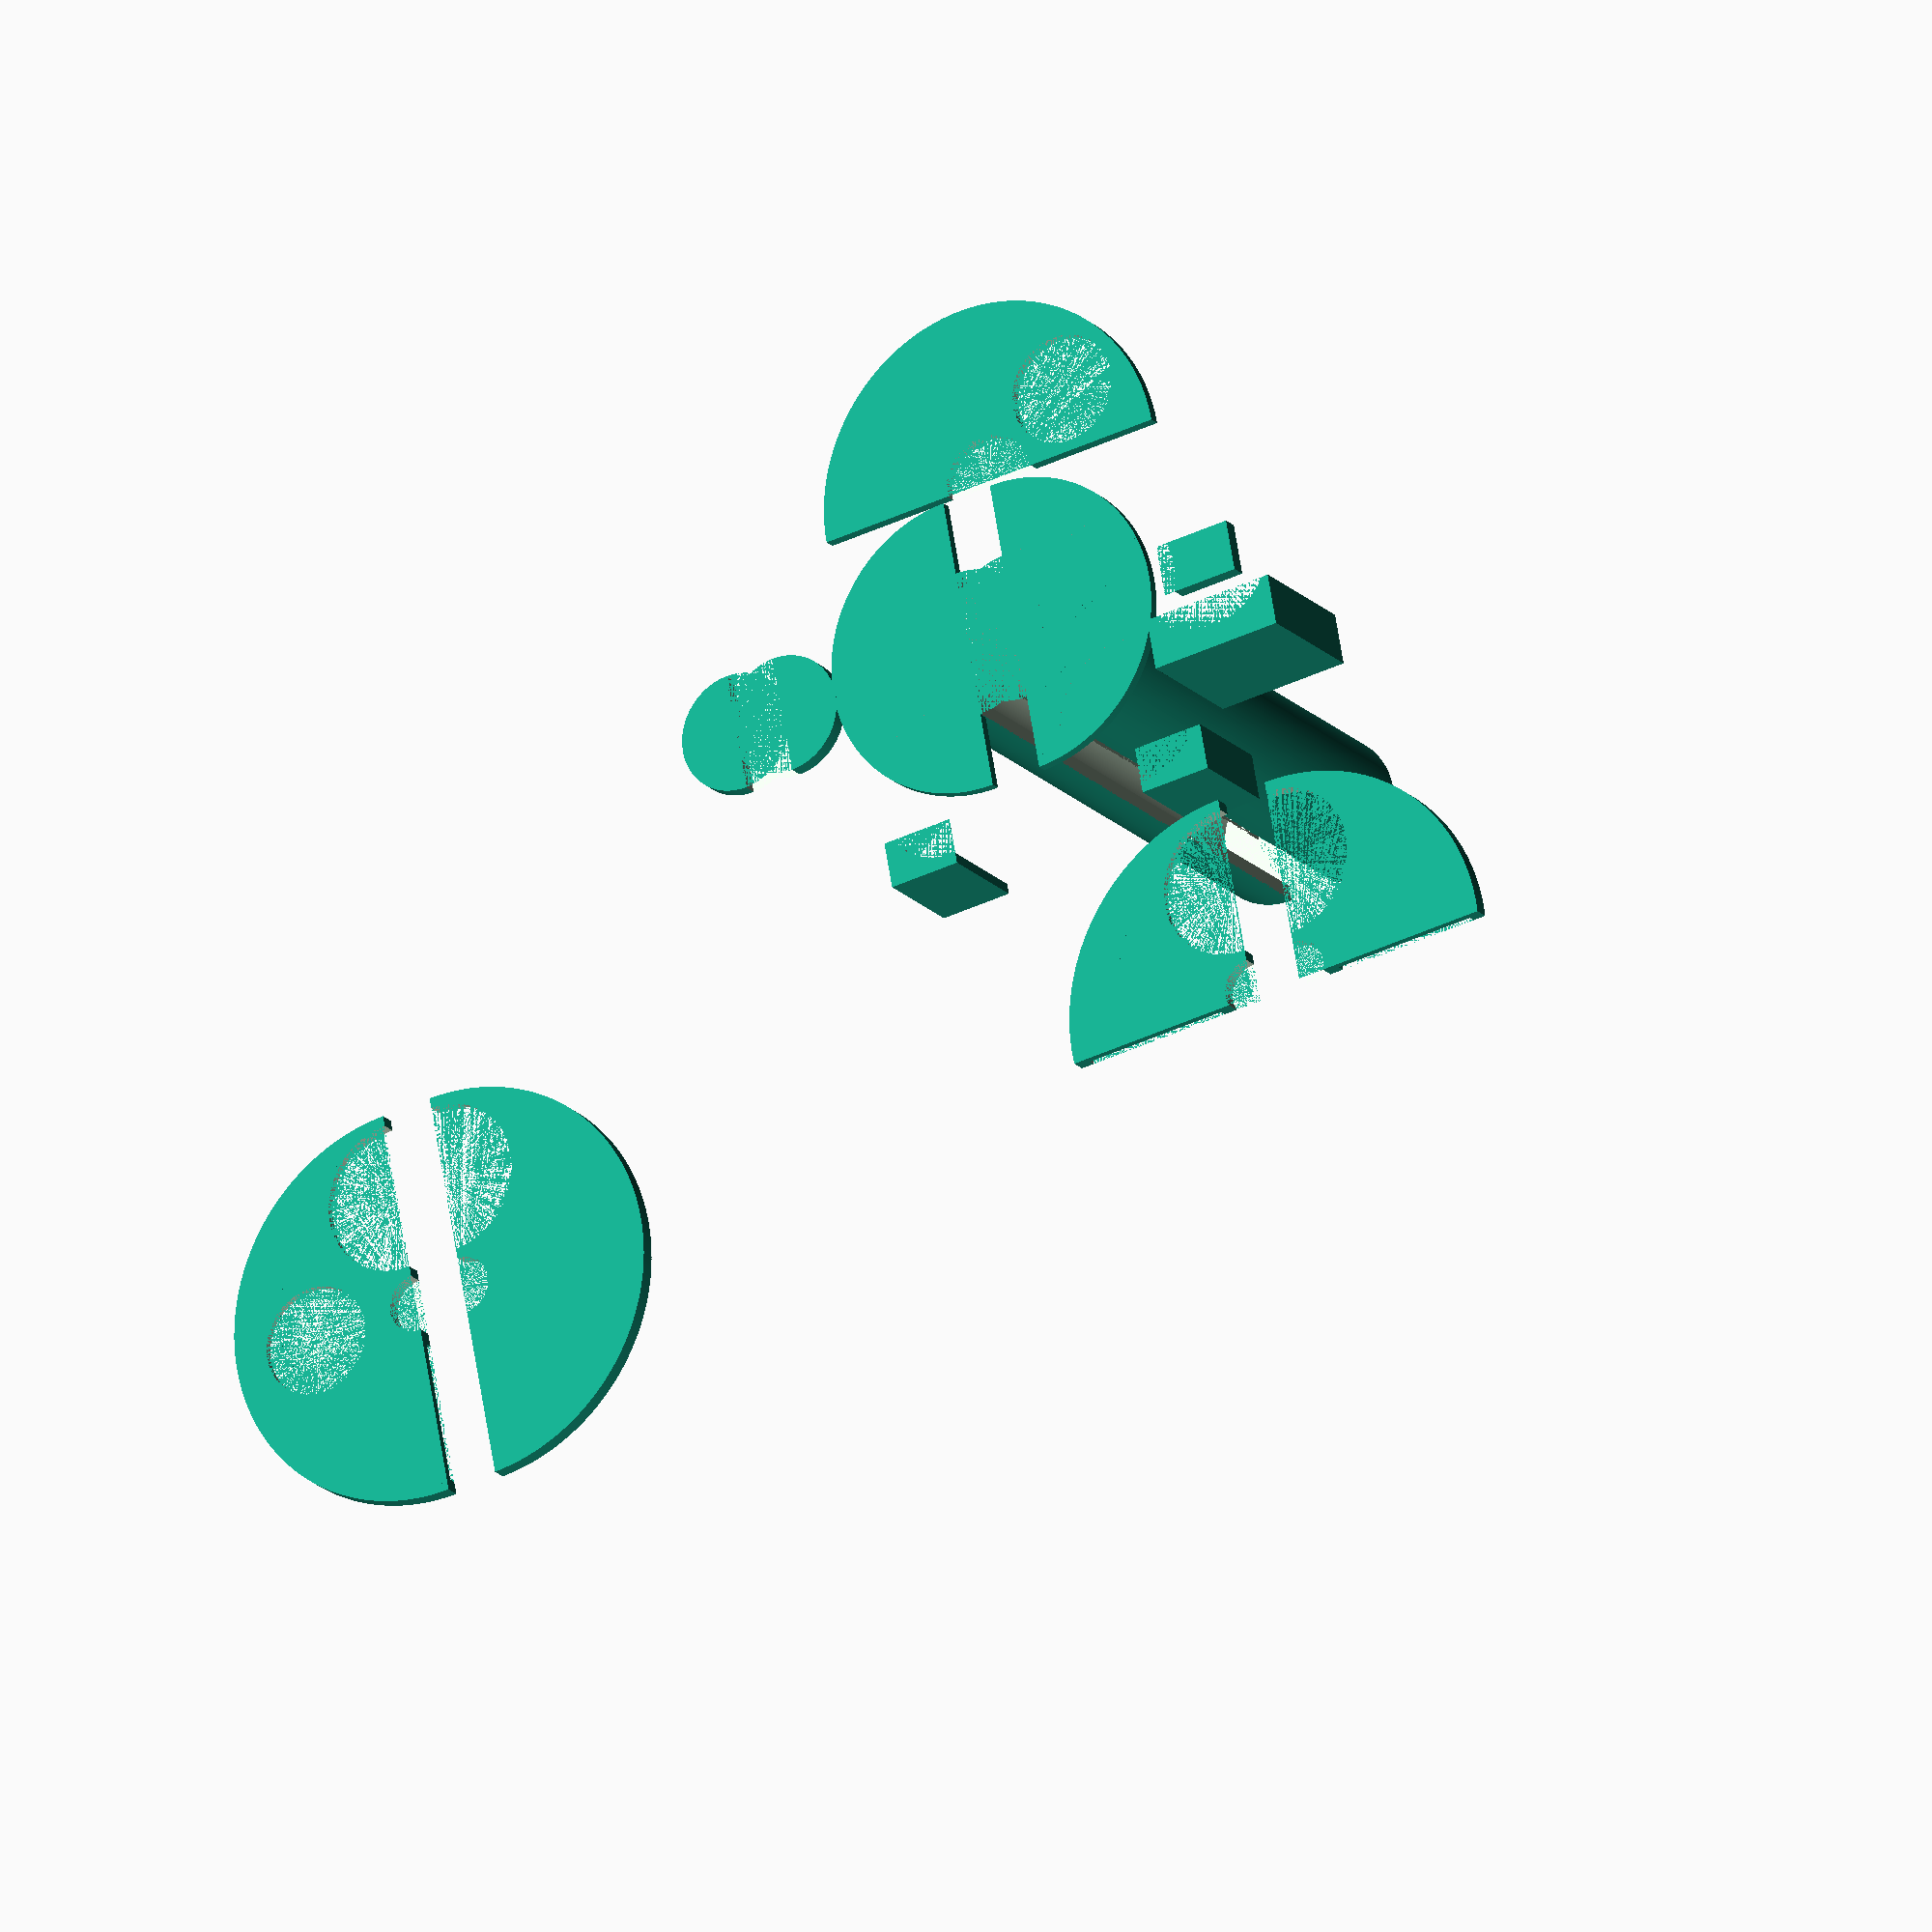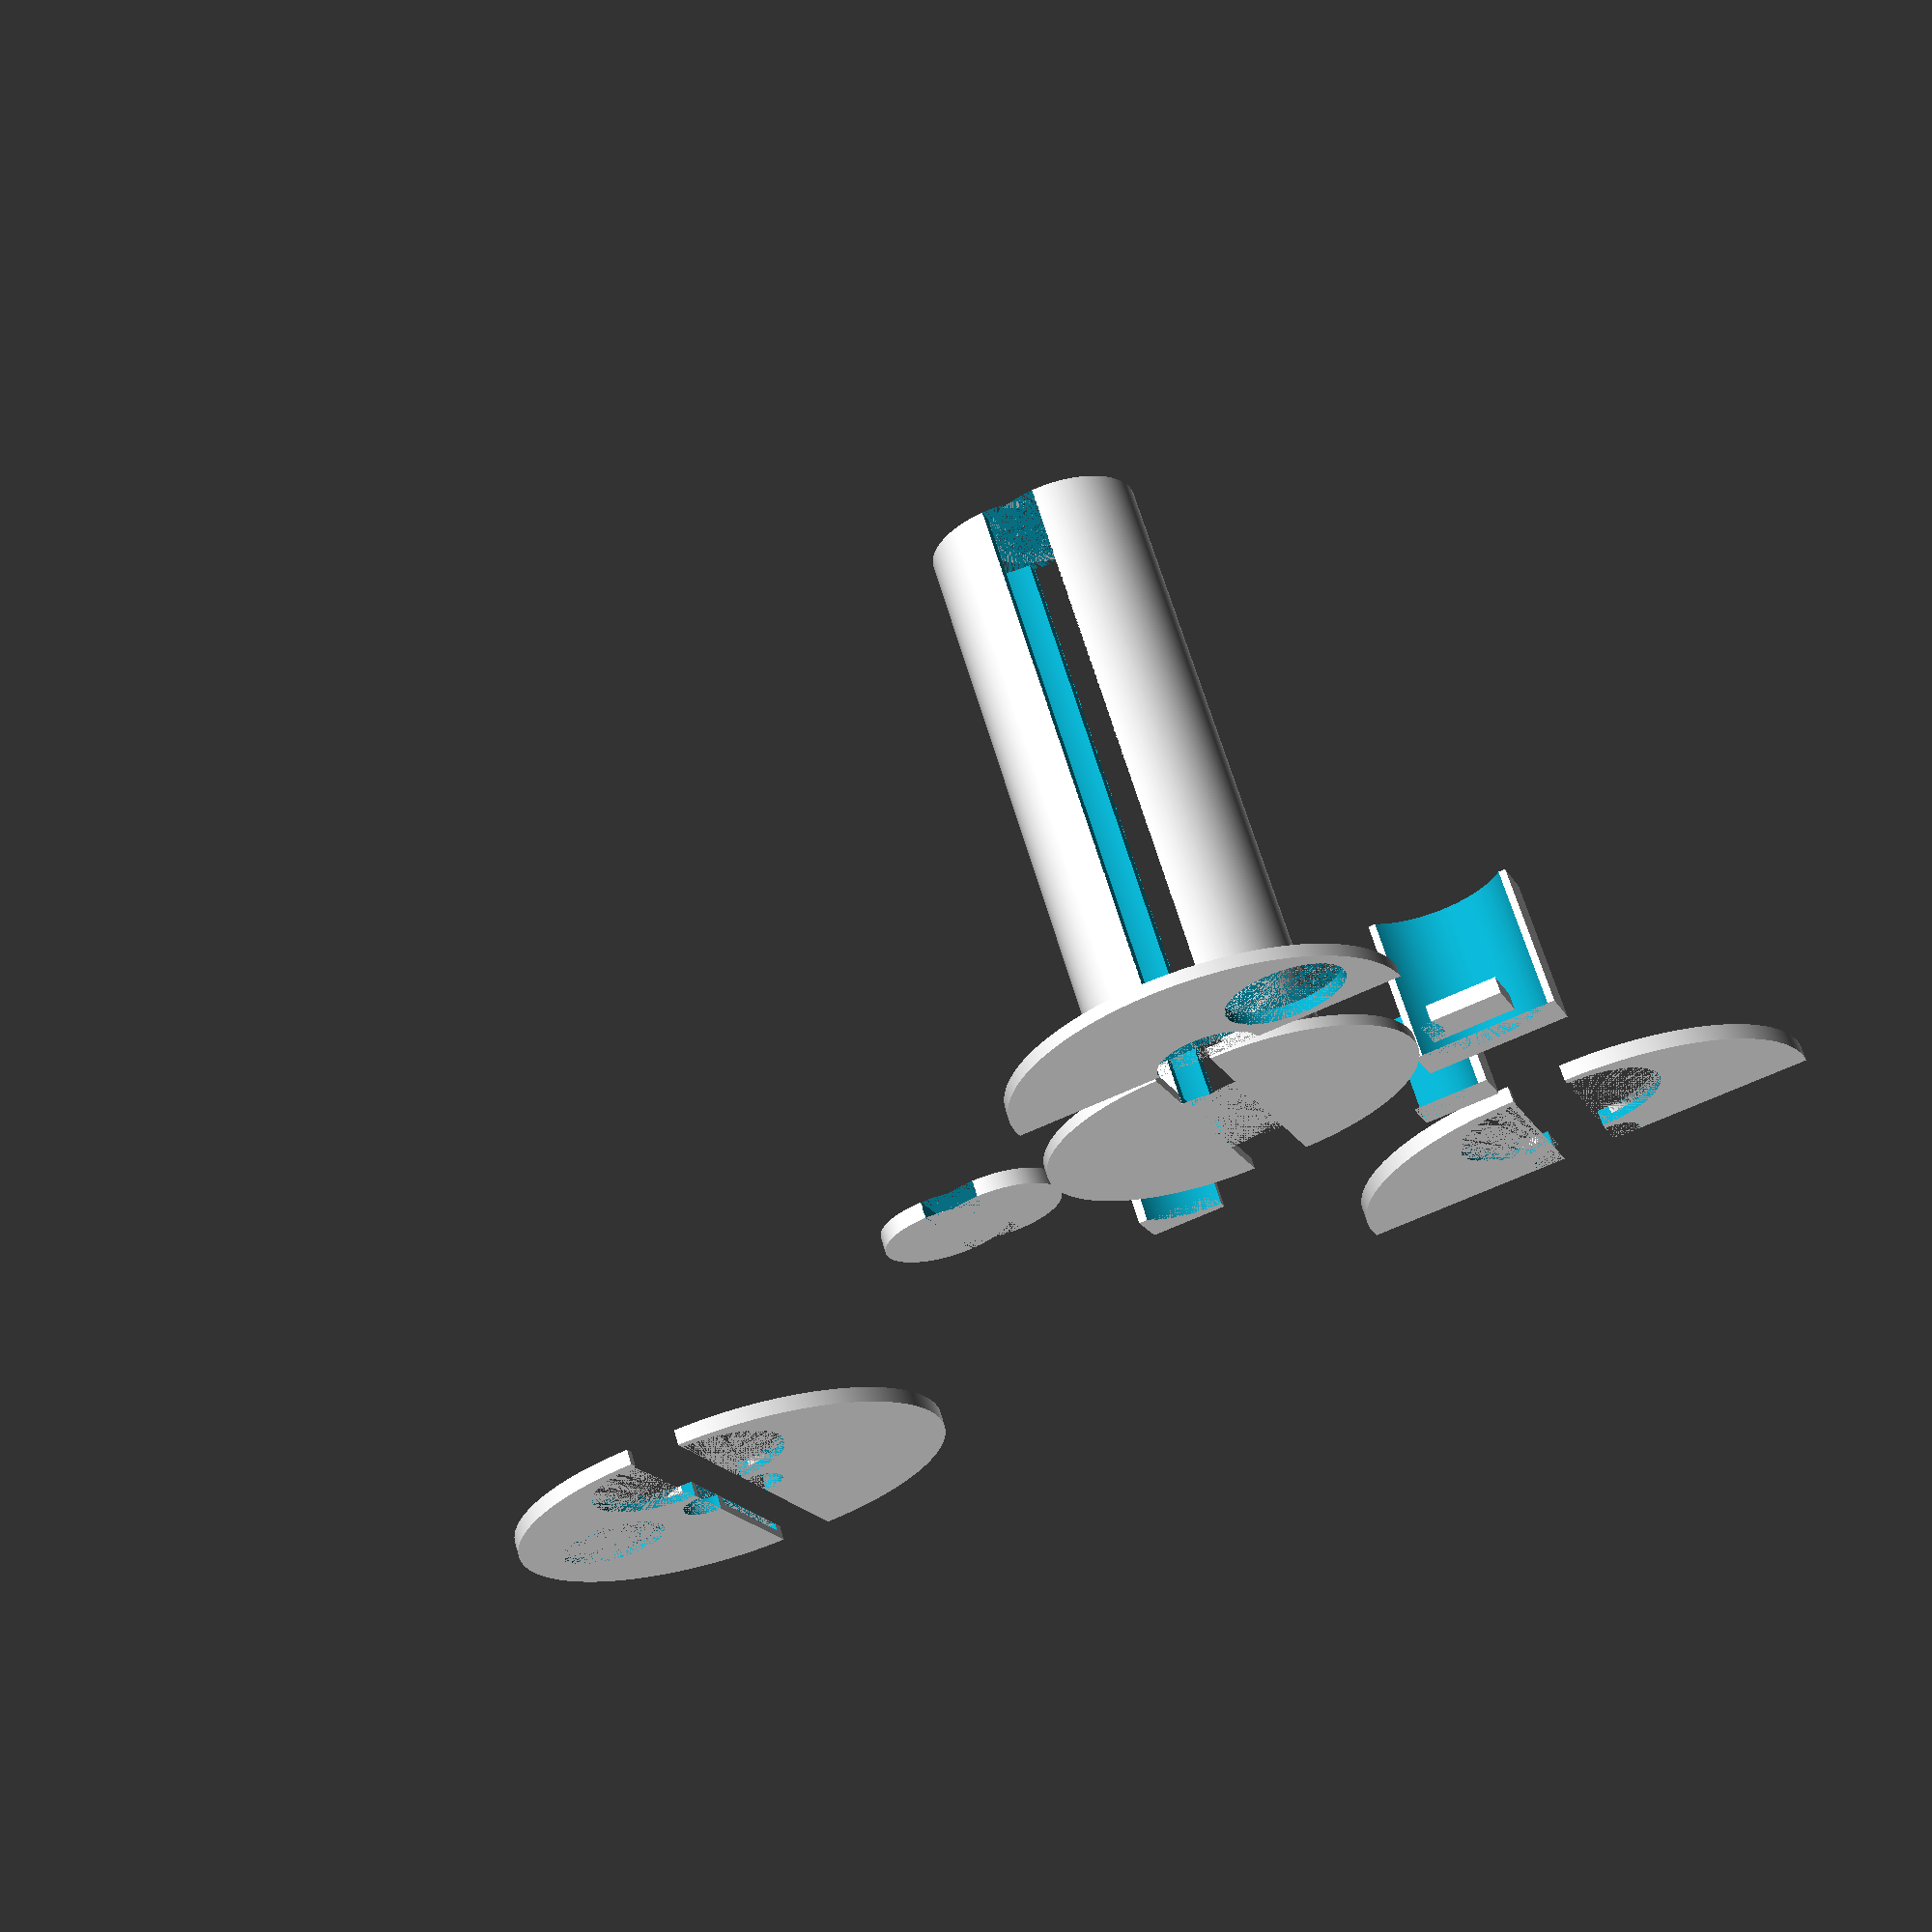
<openscad>
h = 120; 
innerr = 11.5;
outerr = 14.5;
pennyradius = 10;
pennyheight = 1.52;
length1 = 10;
motorlength = 24;
servothickness = 12;
hingewidth = 4.7625;
hingeheight = hingewidth*5/3;
railheight = 3;
railedge = 1.5;

$fn = 400;

module hollowcyl() {
    difference() {
        cylinder(h, outerr, outerr);
        cylinder(h, innerr, innerr);
    }
}

//creates a hollow halfcylinder with height h and hollow inside radius of innerr

module halfcyl() {
    difference() {
        hollowcyl();
        translate([-outerr, -outerr, 0]) {
            cube([outerr, 2*outerr, h]);
        }
    }
}

//halves the hollow cylinder for splitting apart

module innerfingers() {
    halfcyl();
    difference() {
        difference() {
            cylinder(2, innerr, innerr);
            cylinder(3, innerr - 6, innerr);
        }
        translate([-outerr, -outerr, 0]) {
            cube([outerr, 2*outerr, h]);
        }
    }
}

module innercyl1() {
    intersection() {
        difference() {
            cylinder(2, 2*outerr, 2*outerr);
            cylinder(2, outerr, outerr);
        }
        translate([0, -2*outerr, 0]) {
            cube([2*outerr, 4*outerr, 3]);
        }
    }
    innerfingers();
}

//creates the fingers for grabbing pennies
//adds the halfcylinder

module innerfingers2() {
    translate([-10, 0, 0]) {
        rotate([0, 0, 180]) {
            innercyl1();
        }
    }
}

//copies innerfingers() and rotates it 180 degrees to combine to a full cylinder

module rotationalholder() {
    translate([40, 0, 0]) {
        difference() {           
            translate([-13, outerr - 6, 0]) {
                cube([26, 10, 26]);
            }
            cylinder(h, outerr, outerr);
        }
    }
}

//the connection between the flipping over servo and the claw

module hingeholder(side) {
    translate([30, 30, 0]) {
        mirror([side, 0, 0]) {
            difference() {
                translate([0, outerr - 6, 0]) {
                    cube([0.5*hingewidth, 8, hingeheight]);
                }
                cylinder(h, outerr, outerr);
            }
        }
    }
}

//little gluable mounts for the hinge
//link: http://www.micromark.com/solid-brass-miniature-flush-hinges-pkg-of-6,6694.html

module servoholder() {
    difference() {
        translate([0, outerr- 7, 0]) {
            cube([motorlength - 10, 9, 20]);
        }
        cylinder(h, outerr, outerr);
    }
}

//gluable mount for the servo
//not full size to allow for extra useability



module extrudingthingy() {
    difference() {
        difference() {
            cylinder(railheight, outerr + 2*railedge + 0.5*servothickness + 1.2*pennyradius + 3, outerr + 2*railedge + 0.5*servothickness + 1.2*pennyradius + 3, $fn = 400);
            cylinder(railheight, outerr + 0.5*servothickness - 1.2*pennyradius - 3, outerr + 0.5*servothickness - 1.2*pennyradius - 3, $fn = 400);
        }
        translate([0, 0, 0.5*railheight]) {
            difference() {
                cylinder(0.5*railheight, outerr + railedge + 0.5*servothickness + 1.1*pennyradius + 3, outerr + railedge + 0.5*servothickness + 1.1*pennyradius + 3, $fn = 400);
                cylinder(0.5*railheight, outerr + railedge + 0.5*servothickness - 1.1*pennyradius - 3, outerr + railedge + 0.5*servothickness - 1.1*pennyradius - 3, $fn = 400);
            }
        }
    }
}

//creates the curved track/rails for the curved rod to follow

module hextrude() {
    translate([0, outerr + railedge + 0.5*servothickness, 0]) {
        intersection() {
            difference() {
                extrudingthingy();
                translate([-(outerr + 0.55*pennyradius - 2), -1.05*pennyradius - 2, 0]) {
                    cylinder(0.375*2*railheight, 1.05*pennyradius, 1.05*pennyradius);
                }
            }
            translate([0, -(outerr + 2*railedge + 0.5*servothickness + pennyradius + 6), 0]) {
                cube([(outerr + 2*railedge + 0.5*servothickness + 1.2*pennyradius + 3), 2*(outerr + 2*railedge + 0.5*servothickness + 1.2*pennyradius + 6), railheight]);
            }
        }
    }
}

//halves the extruder so its not a full circle
//moves it to the right place for it to do a demo (centers) and remove inner cylinder

module modifiedextrude() {
    translate([0, outerr + railedge + 0.5*servothickness, 0]) {
        intersection() {
            difference() {
                extrudingthingy();
                translate([-(outerr + 0.55*pennyradius - 2), -1.05*pennyradius - 2, 0]) {
                    cylinder(0.375*2*railheight, 1.05*pennyradius, 1.05*pennyradius);
                }
            }
            translate([0, -(outerr + 2*railedge + 0.5*servothickness + pennyradius + 6), 0]) {
                cube([(outerr + 2*railedge + 0.5*servothickness + 1.2*pennyradius + 3), outerr + 2*railedge + 0.5*servothickness + 1.2*pennyradius + 6, railheight]);
            }
        }
    }
}

module diffextrude(direction) {
    mirror([0, 0, direction]) {
        difference() {
            modifiedextrude();
            cylinder(h, outerr, outerr);
        }
    }
}

module diffextrudetwo(direction) {
    mirror([0, 0, direction]) {
        difference() {
            difference() {
                hextrude();
                cylinder(h, outerr, outerr);
            }
            translate([(outerr + 0.55*pennyradius + railedge), outerr + railedge + 0.5*servothickness, 0]) {
                cylinder(0.375*2*railheight, 1.05*pennyradius, 1.05*pennyradius);
            }
        }
    }
}

module holeextrude(direction) {
    mirror([0, 0, direction]) {
        difference() {
            hextrude();
            cylinder(h, outerr, outerr);
        }
    }    
}

//removes the inner cylinder so it does not pass through
//also allows for flipping around

module leftextrude(direction) {
    translate([-10, 0, 0]) {
        mirror([1, 0, 0]) {
            diffextrude(direction);
        }
    }
}

//mirrors it over to the other halfcylinder piece

module leftextrudetwo(direction) {
    translate([-10, 0, 0]) {
        mirror([1, 0, 0]) {
            diffextrudetwo(direction);
        }
    }
}

module extrudedemo() {
    translate([0, 0, 75 + railheight]) {
        diffextrude(1);
        leftextrude(1);
    }
    translate([0, 0, 75 - railheight]) {
        mirror([0, 0, 1]) {
            diffextrude(1);
            leftextrude(1);
        }
    }
}

//demo of how the extruder will work
//for the purpose of demonstration only 
//NOT FOR PRINTING WONT PRINT

module pusher() {
    intersection() {
        difference() {
            cylinder(0.375*2*railheight, outerr + railedge + 0.5*servothickness + 1.1*pennyradius + 2, outerr + railedge + 0.5*servothickness + 1.1*pennyradius + 2, $fn = 400);
            cylinder(0.375*2*railheight, outerr + railedge + 0.5*servothickness - 1.1*pennyradius - 2, outerr + railedge + 0.5*servothickness - 1.1*pennyradius - 2, $fn = 400);
        }
        translate([-(outerr + railedge + 0.5*servothickness + 1.1*pennyradius + 2), -(outerr + railedge + 0.5*servothickness + 1.1*pennyradius + 2), 0]) {
            cube([2*(outerr + railedge + 0.5*servothickness + 1.1*pennyradius + 2), outerr + railedge + 0.5*servothickness + 1.1*pennyradius + 2, 0.375*2*railheight]);
        } 
    }
}

//creates the pusher

module holepusher() {
    difference() {
        pusher();
        translate([outerr + 0.55*pennyradius - 2, -1.05*pennyradius - 2, 0]) {
            cylinder(0.375*2*railheight, 1.05*pennyradius, 1.05*pennyradius);
        }
    }
}

module fillerhalf() {
    difference() {
        cylinder(3, innerr - 0.05, innerr - 0.05);
        translate([0, -(innerr - 0.05), 0]) {
            cube([innerr - 0.05, 2*(innerr - 0.05), 3]);
        }
    }
}

module filler() {
    fillerhalf();
    mirror([1, 0, 0]) {
        translate([-10, 0, 0]) {
            fillerhalf();
        }
    }
}

module servoattach() {
    difference() {
        translate([outerr - 3, -5, 0]) {
            cube([15, 10, 3]);
        }
        cylinder(h, outerr, outerr);
    }
}

//creates the filler part for keeping pennies in

rotationalholder();

innercyl1();

innerfingers2();

//hingeholder(1);

//translate([4, 0, 0]) hingeholder(0);

//translate([-20, 0, 0]) {
//    hingeholder(1);
//    translate([4, 0, 0]) hingeholder(0);
//}

translate([20, 25, 0]) servoholder();

//extrudedemo();

//NOT FOR PRINTING 

translate([-60, 0, 0]) {
    filler();
}

translate([45, 65, 0]) {
    leftextrude(0);
    diffextrude(0);
}

//translate([-45, 65, 0]) {
//    leftextrude(0);
//    diffextrude(0);
//}

translate([-135, 65, 0]) {
    leftextrudetwo(0);
    holeextrude(0);
}

translate([0, -30, 0]) {
    holepusher();
}

translate([-20, 25, 0]) {
    mirror([1, 0, 0]) {
        servoholder();
    }
}

translate([20, 0, 0]) {
    servoattach();
}

//for second servo
</openscad>
<views>
elev=199.2 azim=10.4 roll=331.2 proj=o view=wireframe
elev=294.0 azim=200.7 roll=163.6 proj=p view=solid
</views>
